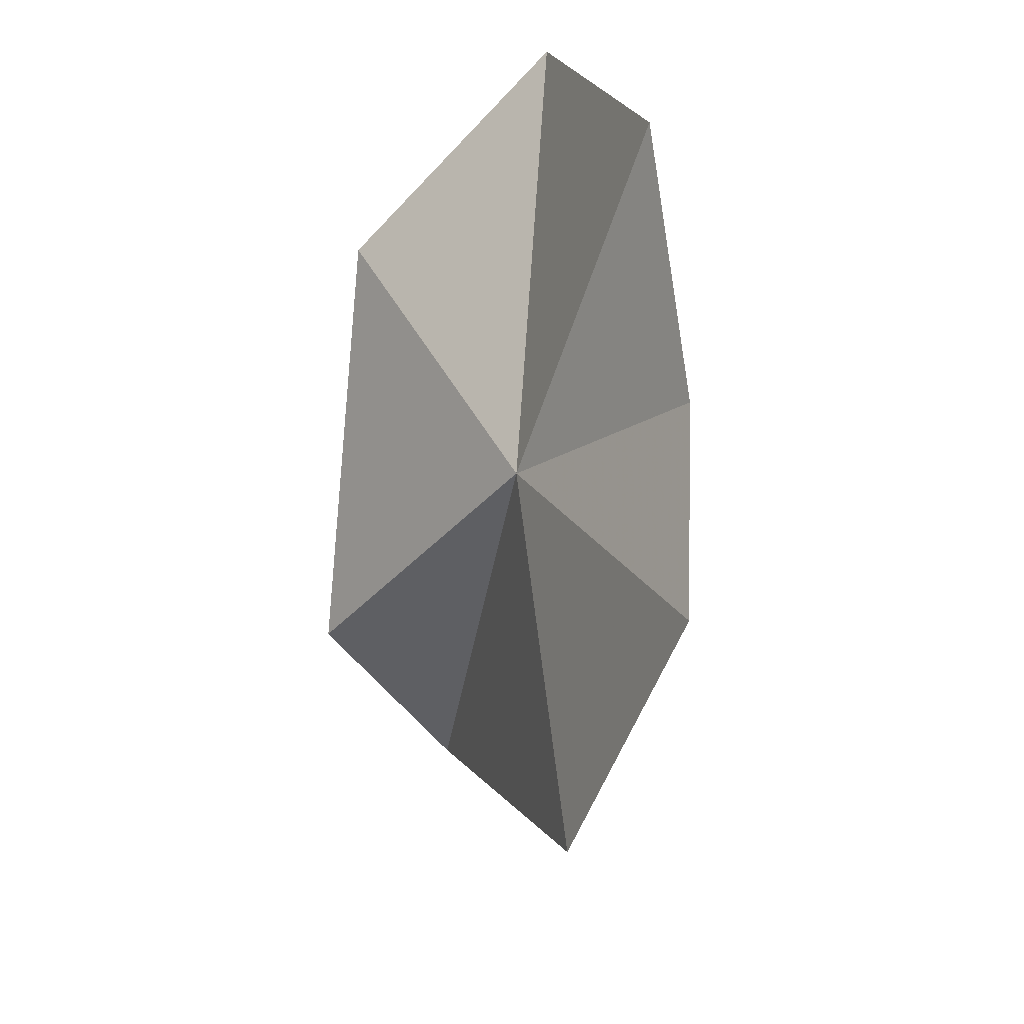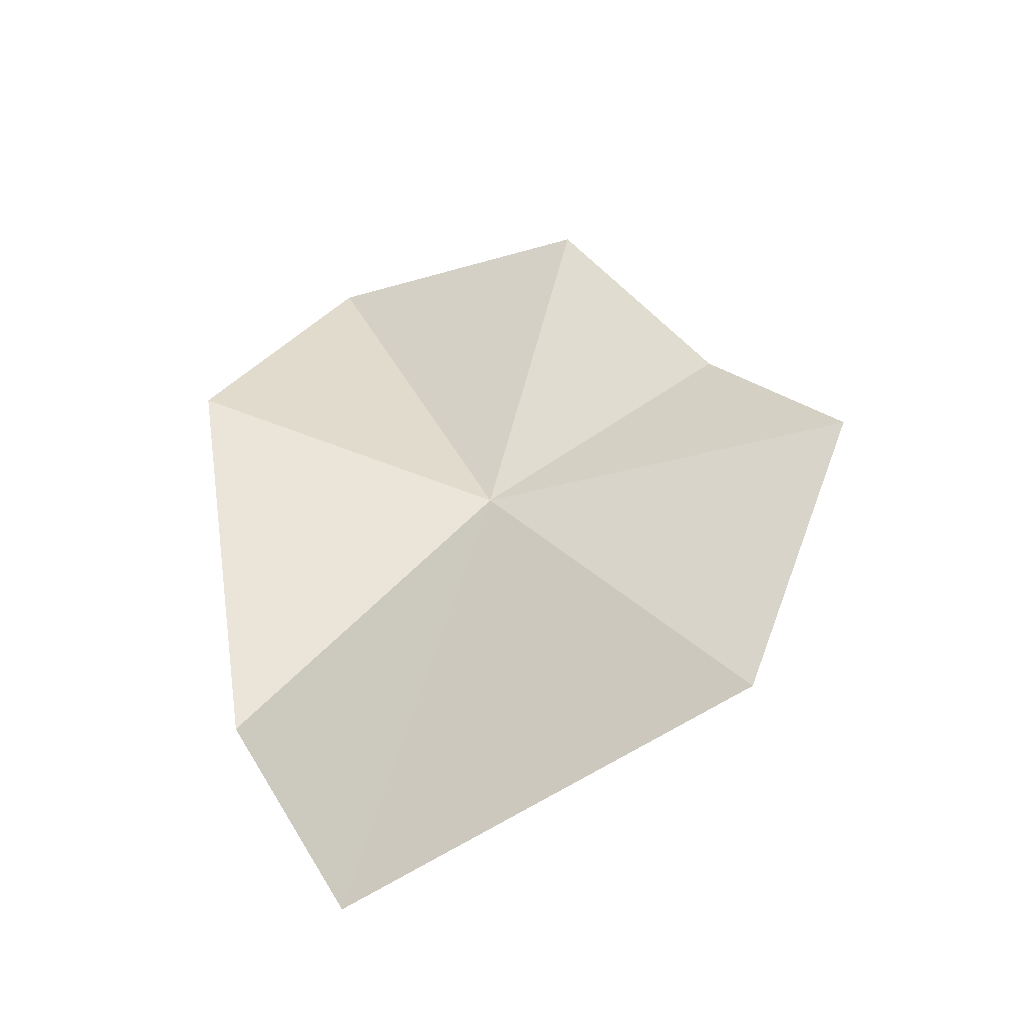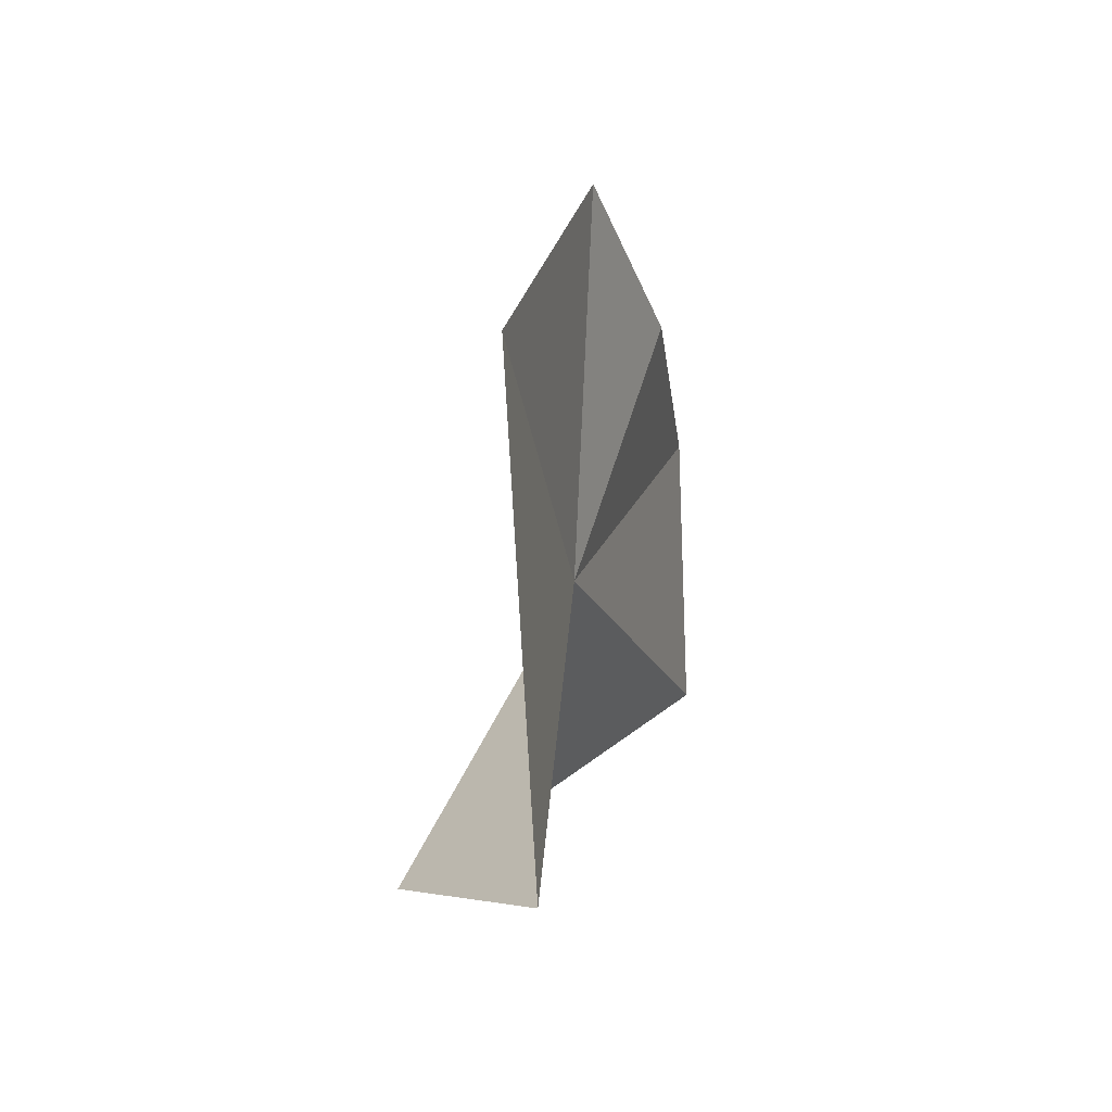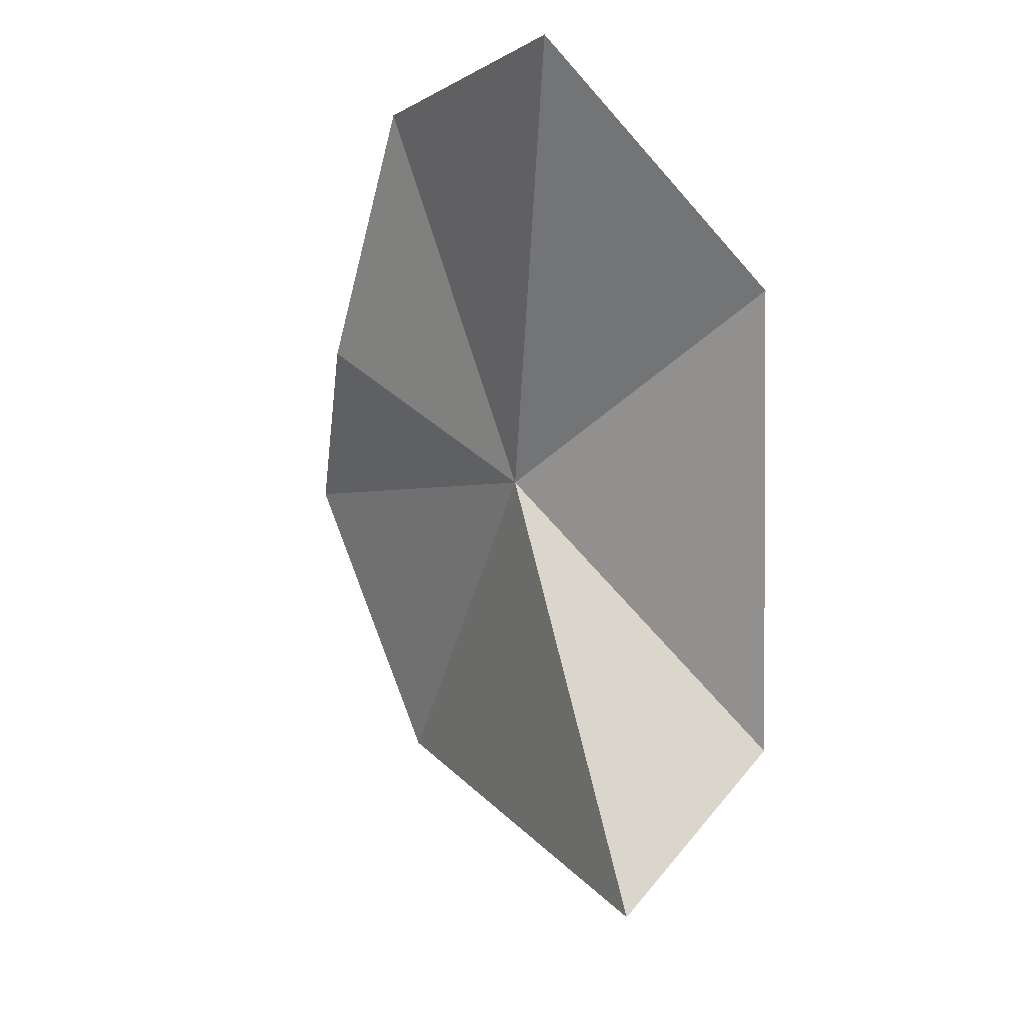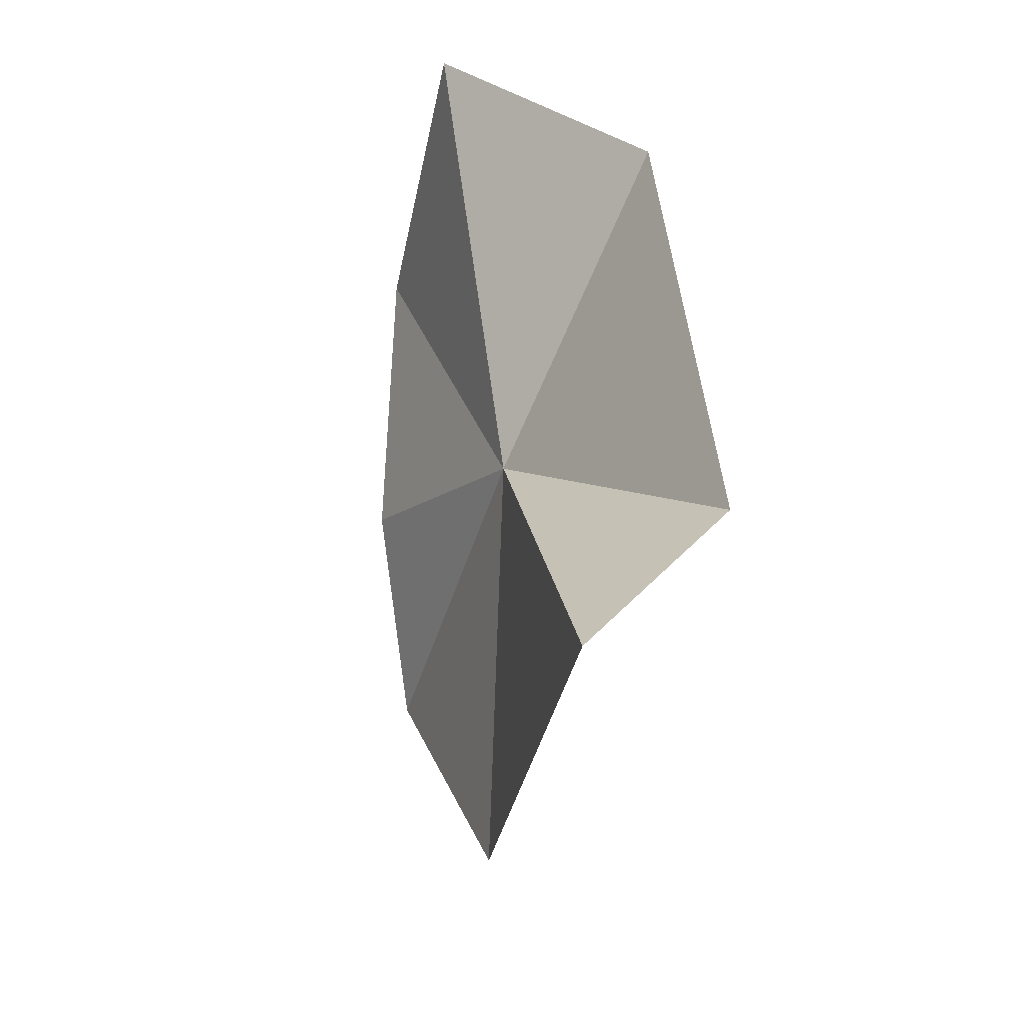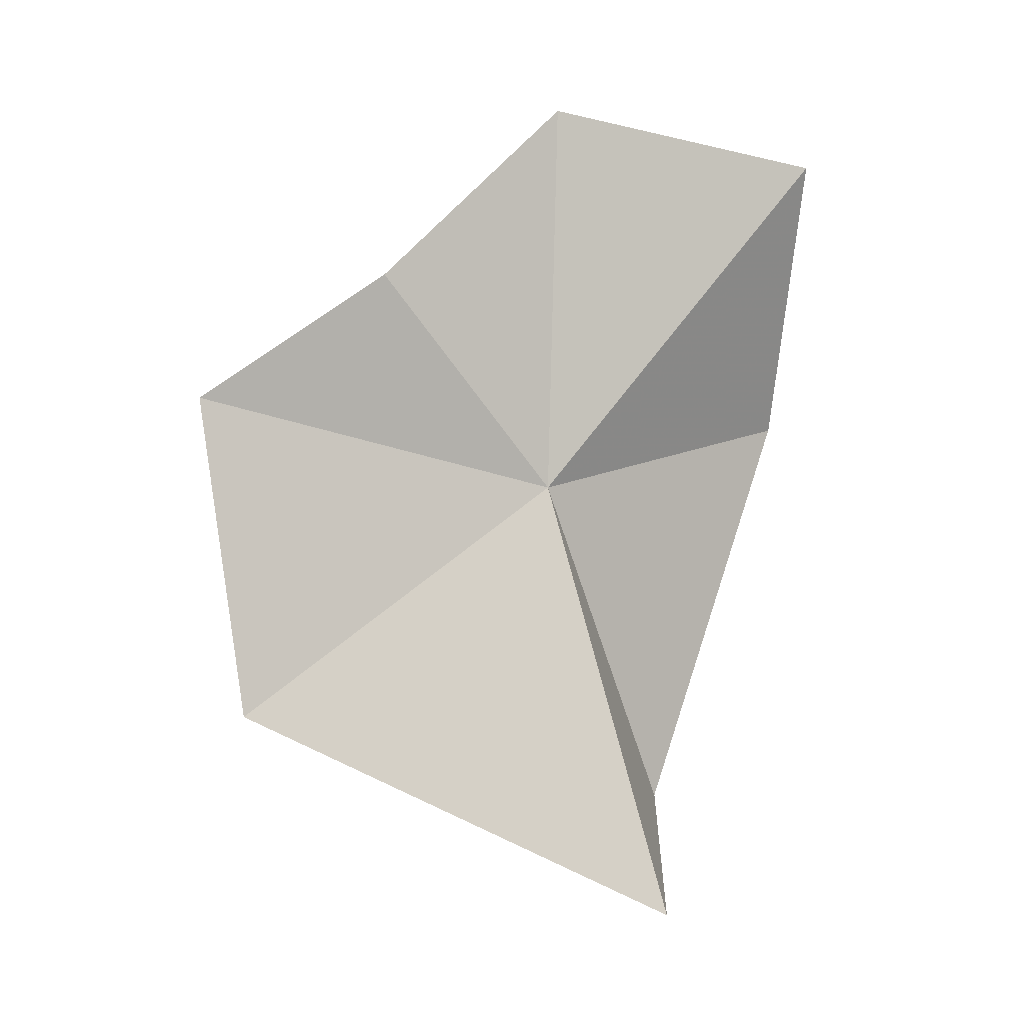
<metadata>
{"format":"obj","ext":"obj","renderer":"f3d","projection":"perspective","resolution":1024,"background":"white","views":[{"elev":27.1,"azim":160.2,"up":"+Y"},{"elev":-23.5,"azim":115.4,"up":"+Y"},{"elev":-73.5,"azim":-178.6,"up":"+Y"},{"elev":-6.1,"azim":-31.7,"up":"+Y"},{"elev":-52.5,"azim":-13.2,"up":"+Y"},{"elev":-21.7,"azim":-112.7,"up":"+Y"}]}
</metadata>
<code>
v 14.87 19.78 15.02
v 11.39 29.91 22.01
v 16.97 23.87 23.53
v 11.54 30 13.94
v 19.27 12.39 20.35
v 15.85 8.127 18.91
v 16.36 12.55 6.905
v 14.16 20.43 4.683
v 12.3 24.09 9.105
f 1 2 3
f 1 4 2
f 1 3 5
f 1 5 6
f 1 6 7
f 1 7 8
f 1 8 9
f 1 9 4

</code>
